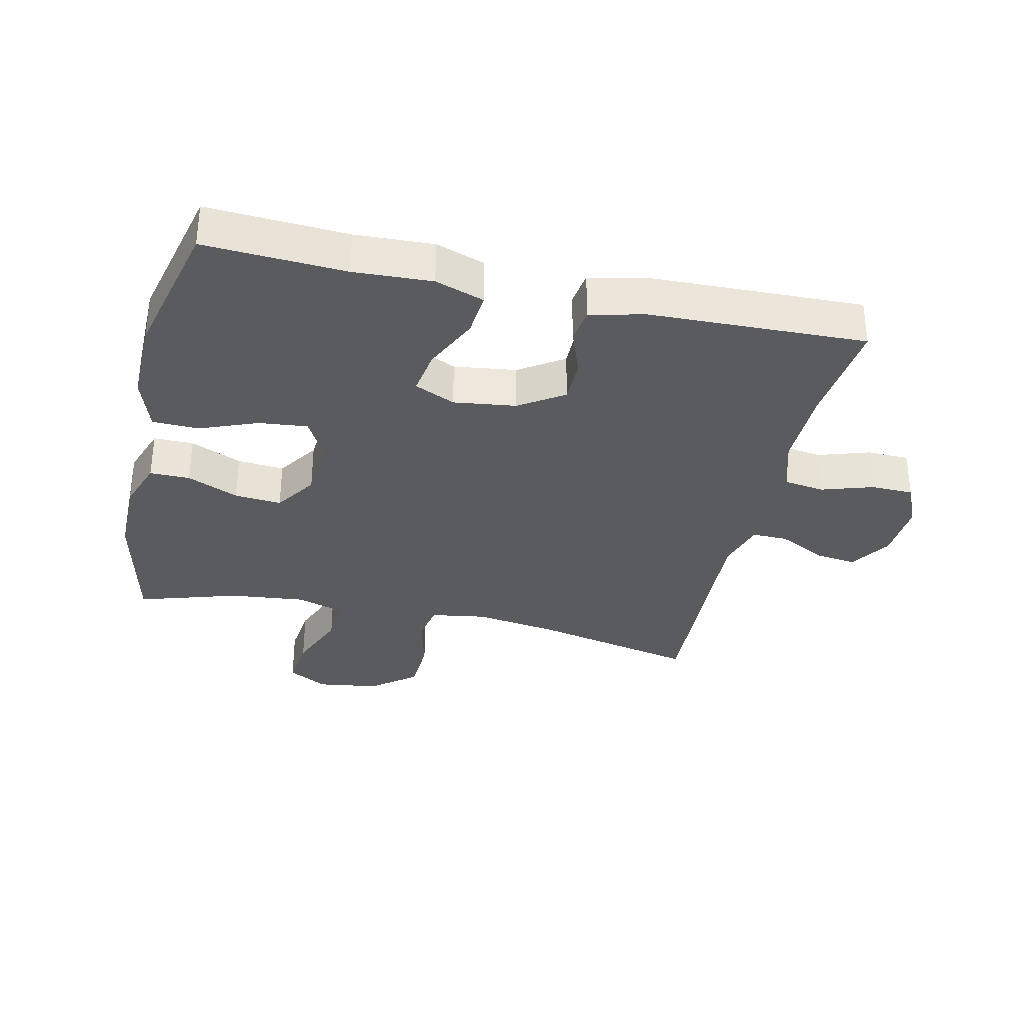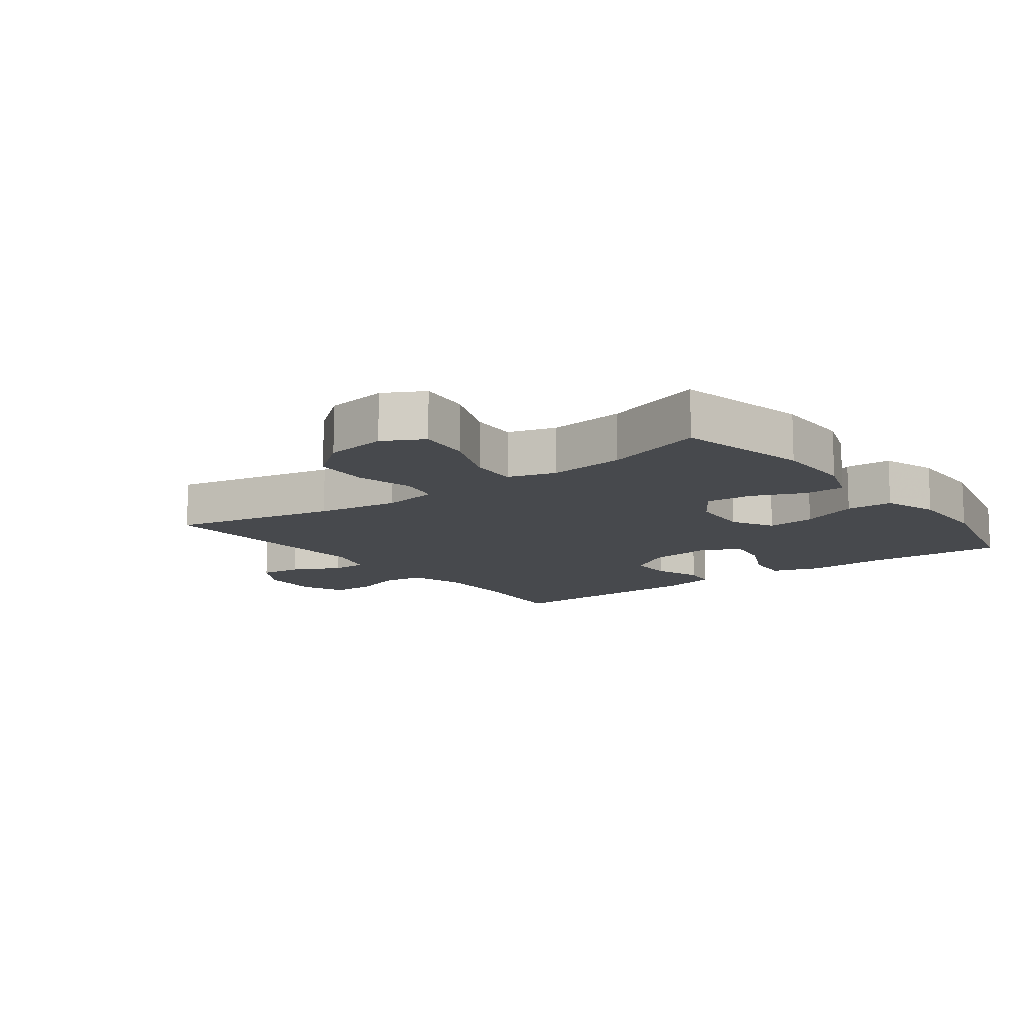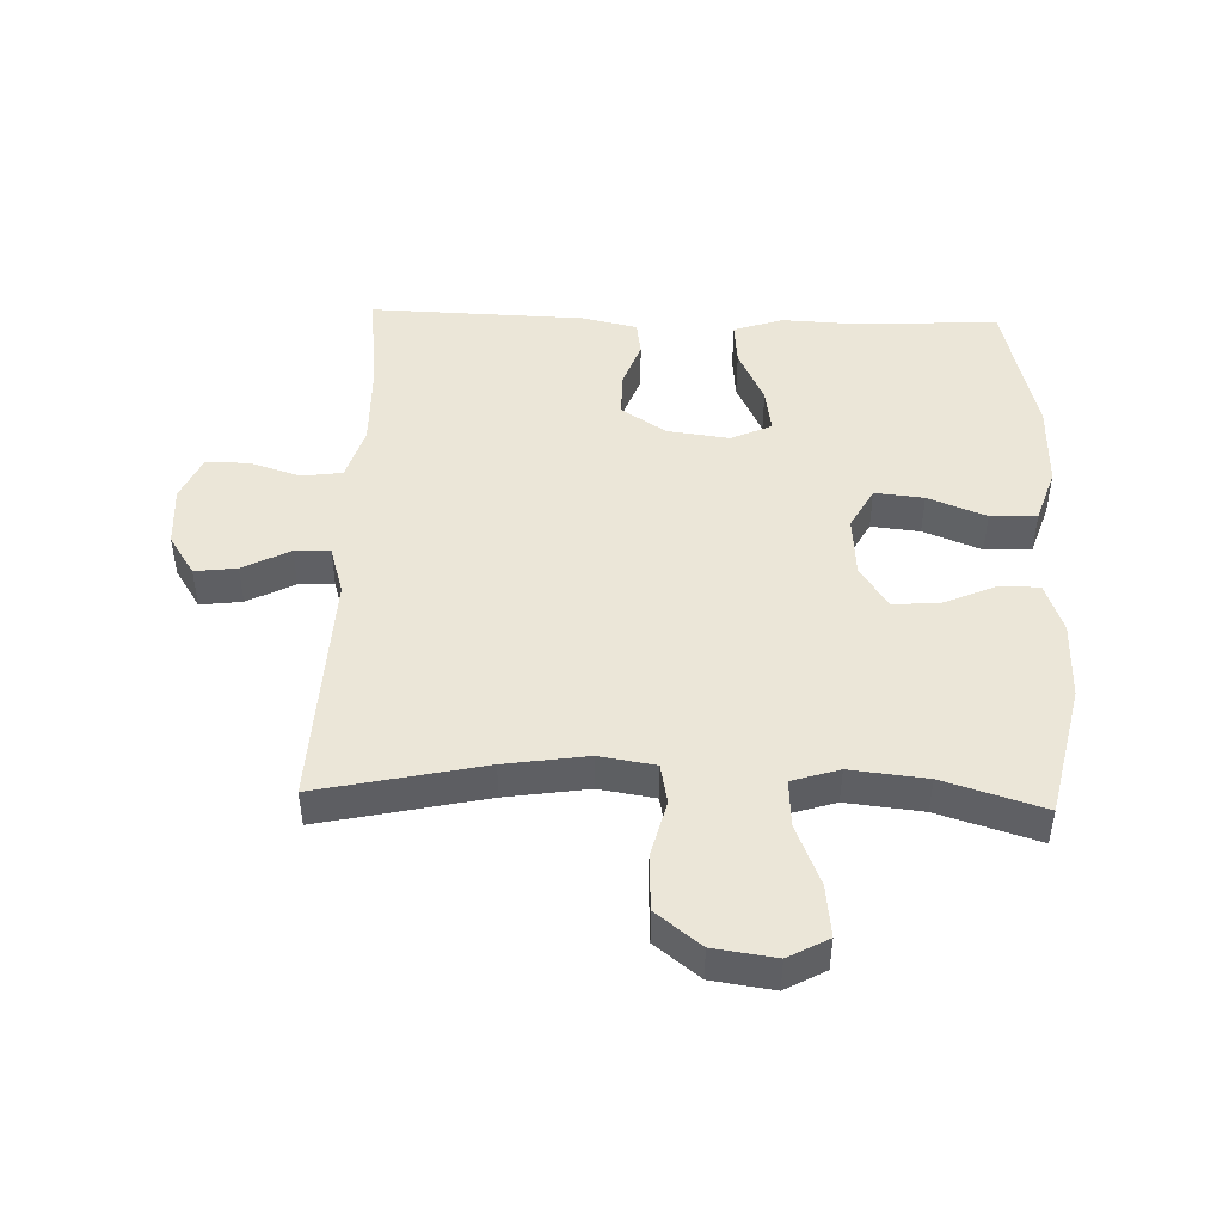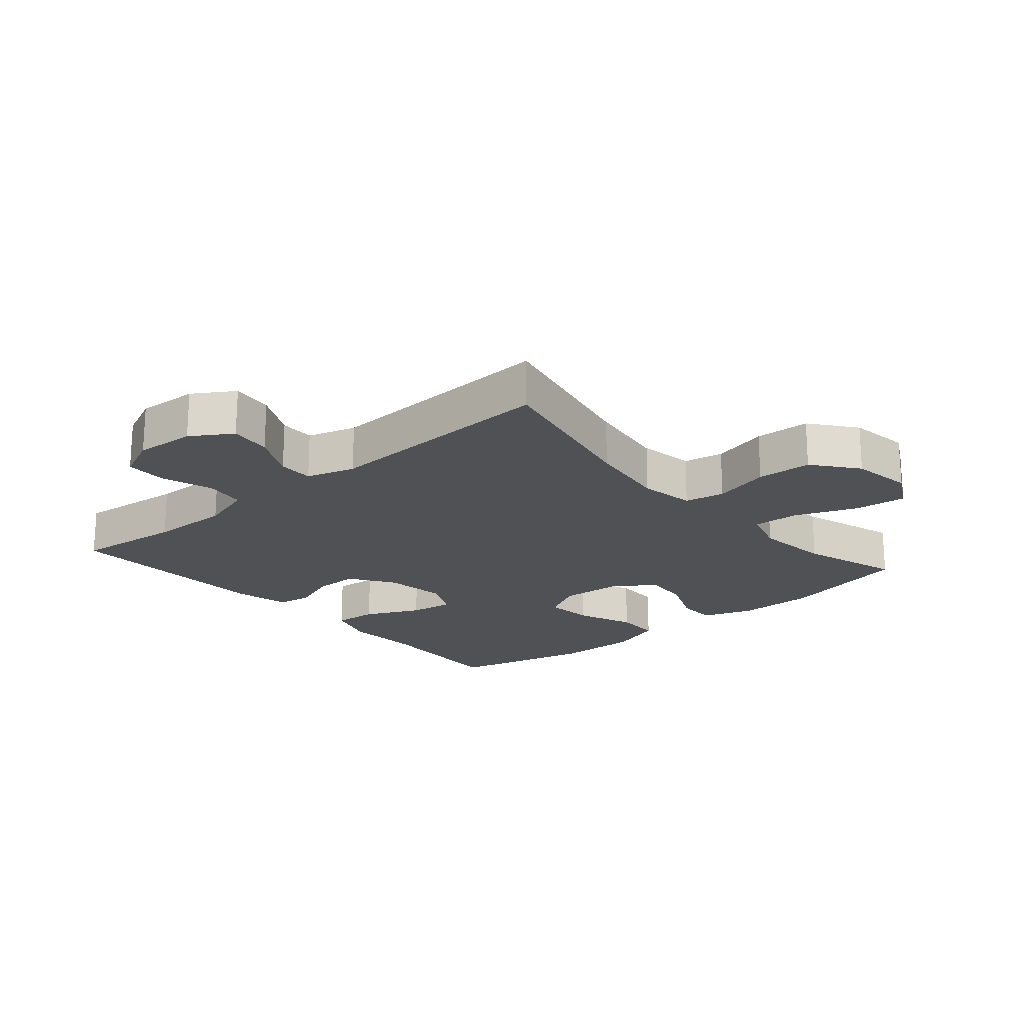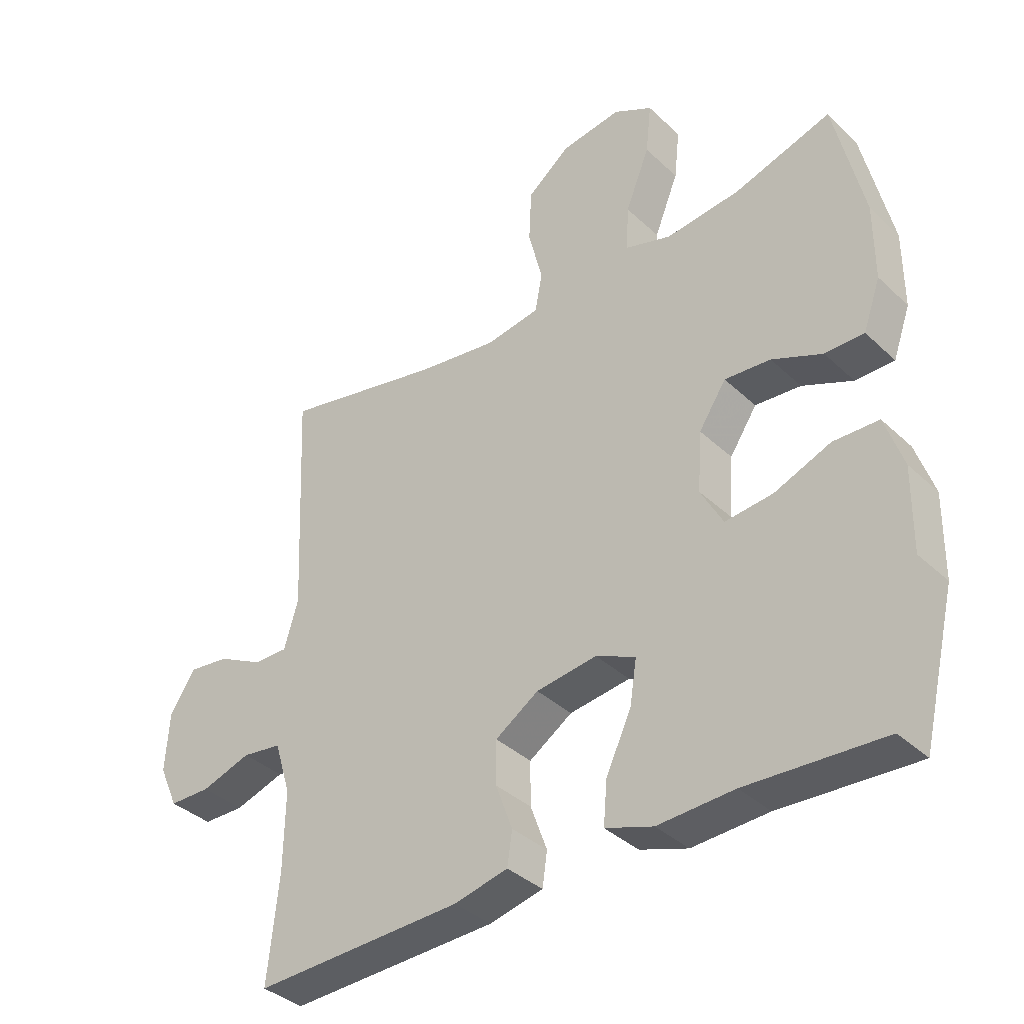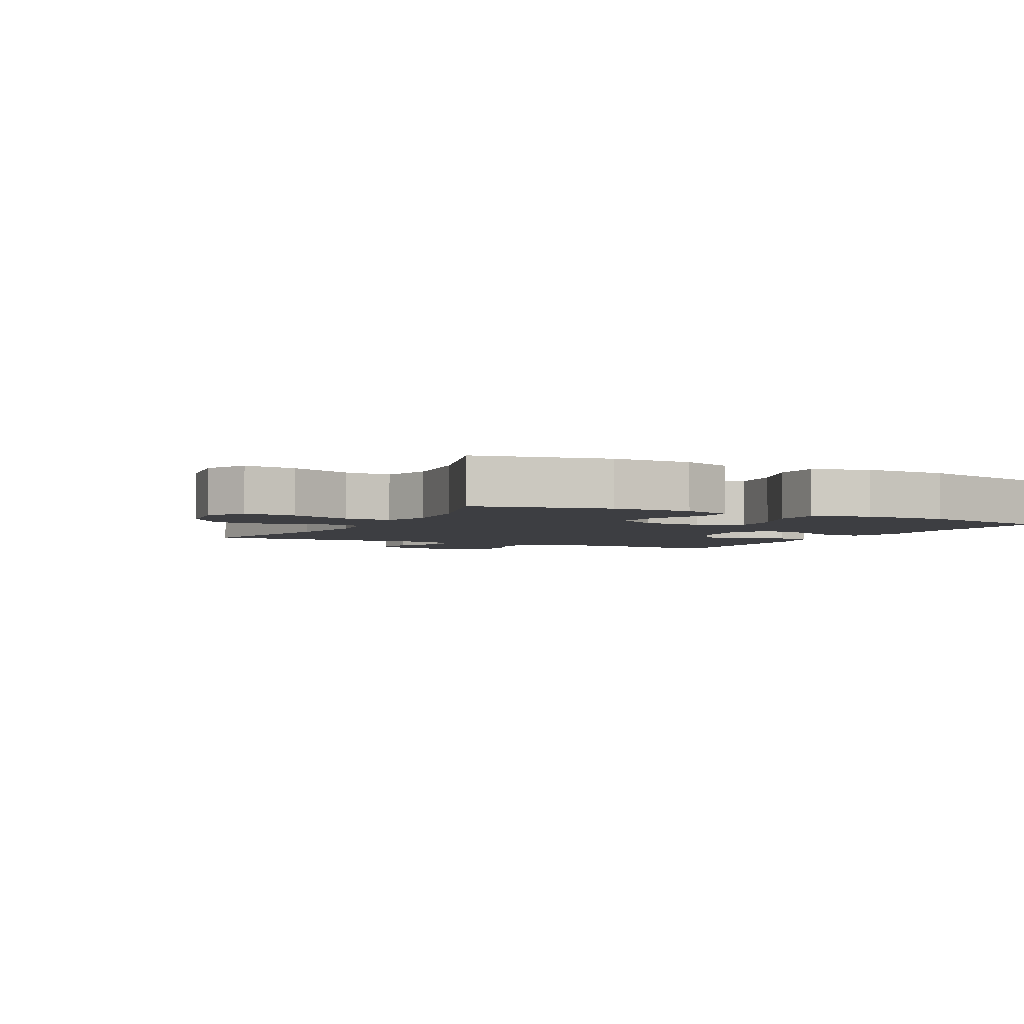
<metadata>
{"format":"obj","ext":"obj","renderer":"f3d","projection":"perspective","resolution":1024,"background":"white","views":[{"elev":-33.2,"azim":167.2,"up":"+Y"},{"elev":-12.1,"azim":37.0,"up":"+Y"},{"elev":46.5,"azim":1.8,"up":"+Y"},{"elev":-20.1,"azim":-49.2,"up":"+Y"},{"elev":-37.1,"azim":40.0,"up":"+Z"},{"elev":-3.5,"azim":62.9,"up":"+Y"}]}
</metadata>
<code>
v -0.5 0.07 -0.5
v -0.482 0.07 -0.33
v -0.48 0.07 -0.202
v -0.506 0.07 -0.117
v -0.57 0.07 -0.108
v -0.651 0.07 -0.134
v -0.718 0.07 -0.133
v -0.749 0.07 -0.064
v -0.743 0.07 0.032
v -0.702 0.07 0.096
v -0.636 0.07 0.088
v -0.562 0.07 0.05
v -0.506 0.07 0.049
v -0.483 0.07 0.126
v -0.5 0.07 0.5
v -0.24 0.07 0.444
v -0.11 0.07 0.425
v -0.022 0.07 0.439
v -0.01 0.07 0.502
v -0.033 0.07 0.592
v -0.029 0.07 0.679
v 0.041 0.07 0.734
v 0.138 0.07 0.748
v 0.201 0.07 0.714
v 0.192 0.07 0.632
v 0.153 0.07 0.535
v 0.149 0.07 0.461
v 0.223 0.07 0.438
v 0.343 0.07 0.451
v 0.5 0.07 0.5
v 0.547 0.07 0.293
v 0.547 0.07 0.169
v 0.519 0.07 0.09
v 0.456 0.07 0.09
v 0.375 0.07 0.125
v 0.301 0.07 0.131
v 0.257 0.07 0.065
v 0.25 0.07 -0.032
v 0.286 0.07 -0.098
v 0.363 0.07 -0.09
v 0.454 0.07 -0.054
v 0.527 0.07 -0.056
v 0.556 0.07 -0.142
v 0.554 0.07 -0.275
v 0.5 0.07 -0.5
v 0.28 0.07 -0.488
v 0.157 0.07 -0.494
v 0.08 0.07 -0.468
v 0.086 0.07 -0.399
v 0.127 0.07 -0.312
v 0.138 0.07 -0.241
v 0.074 0.07 -0.212
v -0.024 0.07 -0.225
v -0.094 0.07 -0.271
v -0.094 0.07 -0.341
v -0.067 0.07 -0.415
v -0.075 0.07 -0.469
v -0.162 0.07 -0.489
v -0.5 0 -0.5
v -0.482 0 -0.33
v -0.48 0 -0.202
v -0.506 0 -0.117
v -0.57 0 -0.108
v -0.651 0 -0.134
v -0.718 0 -0.133
v -0.749 0 -0.064
v -0.743 0 0.032
v -0.702 0 0.096
v -0.636 0 0.088
v -0.562 0 0.05
v -0.506 0 0.049
v -0.483 0 0.126
v -0.5 0 0.5
v -0.24 0 0.444
v -0.11 0 0.425
v -0.022 0 0.439
v -0.01 0 0.502
v -0.033 0 0.592
v -0.029 0 0.679
v 0.041 0 0.734
v 0.138 0 0.748
v 0.201 0 0.714
v 0.192 0 0.632
v 0.153 0 0.535
v 0.149 0 0.461
v 0.223 0 0.438
v 0.343 0 0.451
v 0.5 0 0.5
v 0.547 0 0.293
v 0.547 0 0.169
v 0.519 0 0.09
v 0.456 0 0.09
v 0.375 0 0.125
v 0.301 0 0.131
v 0.257 0 0.065
v 0.25 0 -0.032
v 0.286 0 -0.098
v 0.363 0 -0.09
v 0.454 0 -0.054
v 0.527 0 -0.056
v 0.556 0 -0.142
v 0.554 0 -0.275
v 0.5 0 -0.5
v 0.28 0 -0.488
v 0.157 0 -0.494
v 0.08 0 -0.468
v 0.086 0 -0.399
v 0.127 0 -0.312
v 0.138 0 -0.241
v 0.074 0 -0.212
v -0.024 0 -0.225
v -0.094 0 -0.271
v -0.094 0 -0.341
v -0.067 0 -0.415
v -0.075 0 -0.469
v -0.162 0 -0.489
f 58 1 2
f 57 58 2
f 56 57 2
f 55 56 2
f 54 55 2 3
f 53 54 3 4
f 52 53 4
f 48 49 50
f 47 48 50
f 46 47 50
f 46 50 51
f 45 46 51
f 44 45 51
f 43 44 51
f 42 43 51
f 41 42 51
f 40 41 51
f 39 40 51 52
f 33 34 35
f 32 33 35
f 31 32 35
f 30 31 35
f 29 30 35
f 28 29 35 36
f 27 28 36 37
f 24 25 26
f 23 24 26
f 22 23 26
f 21 22 26
f 20 21 26
f 19 20 26
f 18 19 26 27
f 27 37 38
f 18 27 38
f 17 18 38
f 14 15 16
f 39 52 4
f 38 39 4
f 17 38 4
f 16 17 4
f 14 16 4
f 13 14 4
f 10 11 12
f 9 10 12
f 8 9 12
f 7 8 12
f 6 7 12
f 5 6 12
f 4 5 12 13
f 60 59 116
f 60 116 115
f 60 115 114
f 60 114 113
f 61 60 113 112
f 62 61 112 111
f 62 111 110
f 108 107 106
f 108 106 105
f 108 105 104
f 109 108 104
f 109 104 103
f 109 103 102
f 109 102 101
f 109 101 100
f 109 100 99
f 109 99 98
f 110 109 98 97
f 93 92 91
f 93 91 90
f 93 90 89
f 93 89 88
f 93 88 87
f 94 93 87 86
f 95 94 86 85
f 84 83 82
f 84 82 81
f 84 81 80
f 84 80 79
f 84 79 78
f 84 78 77
f 85 84 77 76
f 96 95 85
f 96 85 76
f 96 76 75
f 74 73 72
f 62 110 97
f 62 97 96
f 62 96 75
f 62 75 74
f 62 74 72
f 62 72 71
f 70 69 68
f 70 68 67
f 70 67 66
f 70 66 65
f 70 65 64
f 70 64 63
f 71 70 63 62
f 1 59 60 2
f 2 60 61 3
f 3 61 62 4
f 4 62 63 5
f 5 63 64 6
f 6 64 65 7
f 7 65 66 8
f 8 66 67 9
f 9 67 68 10
f 10 68 69 11
f 11 69 70 12
f 12 70 71 13
f 13 71 72 14
f 14 72 73 15
f 15 73 74 16
f 16 74 75 17
f 17 75 76 18
f 18 76 77 19
f 19 77 78 20
f 20 78 79 21
f 21 79 80 22
f 22 80 81 23
f 23 81 82 24
f 24 82 83 25
f 25 83 84 26
f 26 84 85 27
f 27 85 86 28
f 28 86 87 29
f 29 87 88 30
f 30 88 89 31
f 31 89 90 32
f 32 90 91 33
f 33 91 92 34
f 34 92 93 35
f 35 93 94 36
f 36 94 95 37
f 37 95 96 38
f 38 96 97 39
f 39 97 98 40
f 40 98 99 41
f 41 99 100 42
f 42 100 101 43
f 43 101 102 44
f 44 102 103 45
f 45 103 104 46
f 46 104 105 47
f 47 105 106 48
f 48 106 107 49
f 49 107 108 50
f 50 108 109 51
f 51 109 110 52
f 52 110 111 53
f 53 111 112 54
f 54 112 113 55
f 55 113 114 56
f 56 114 115 57
f 57 115 116 58
f 58 116 59 1

</code>
